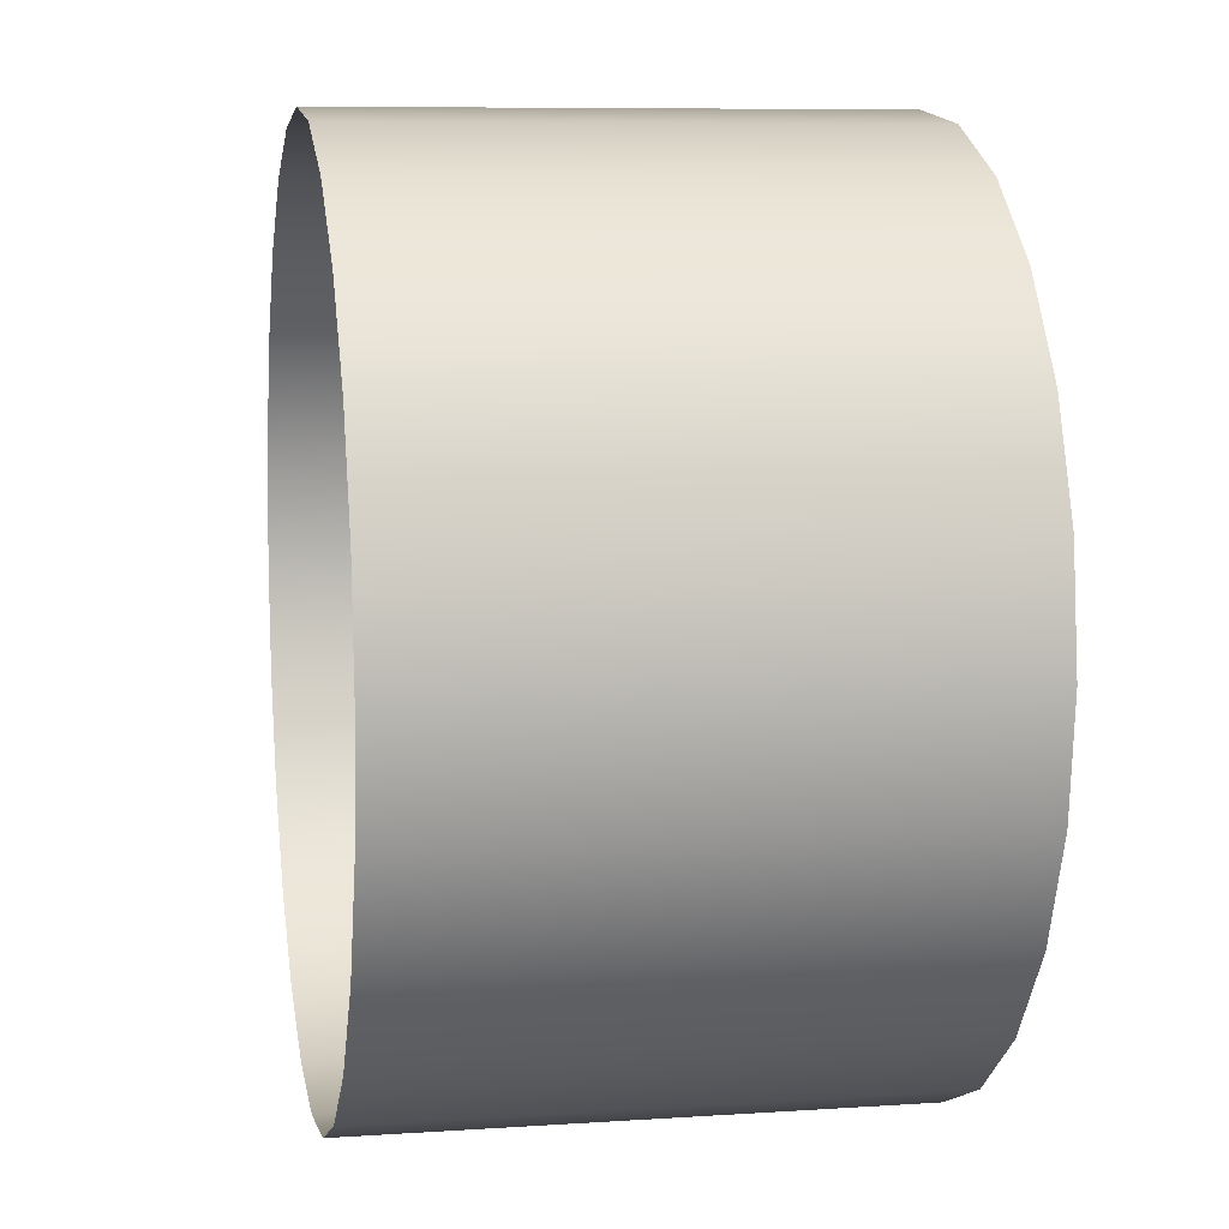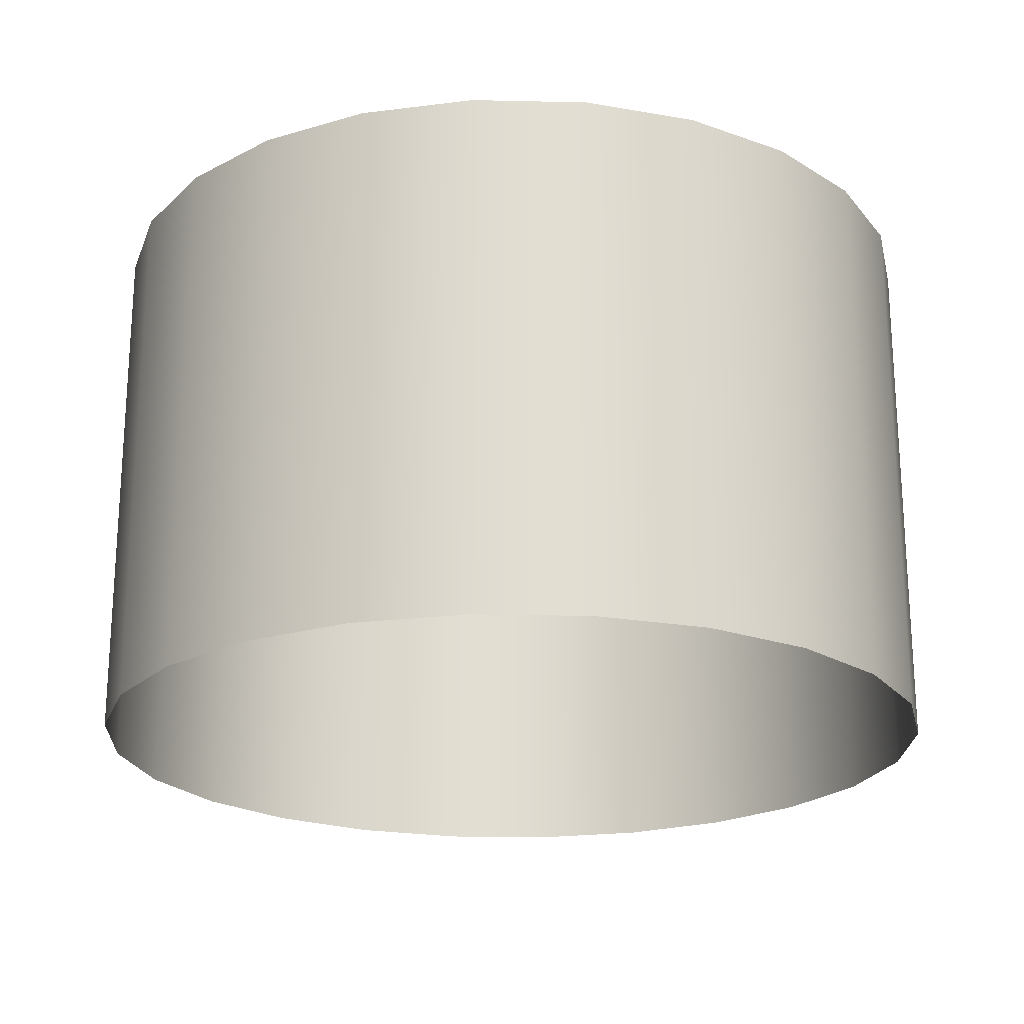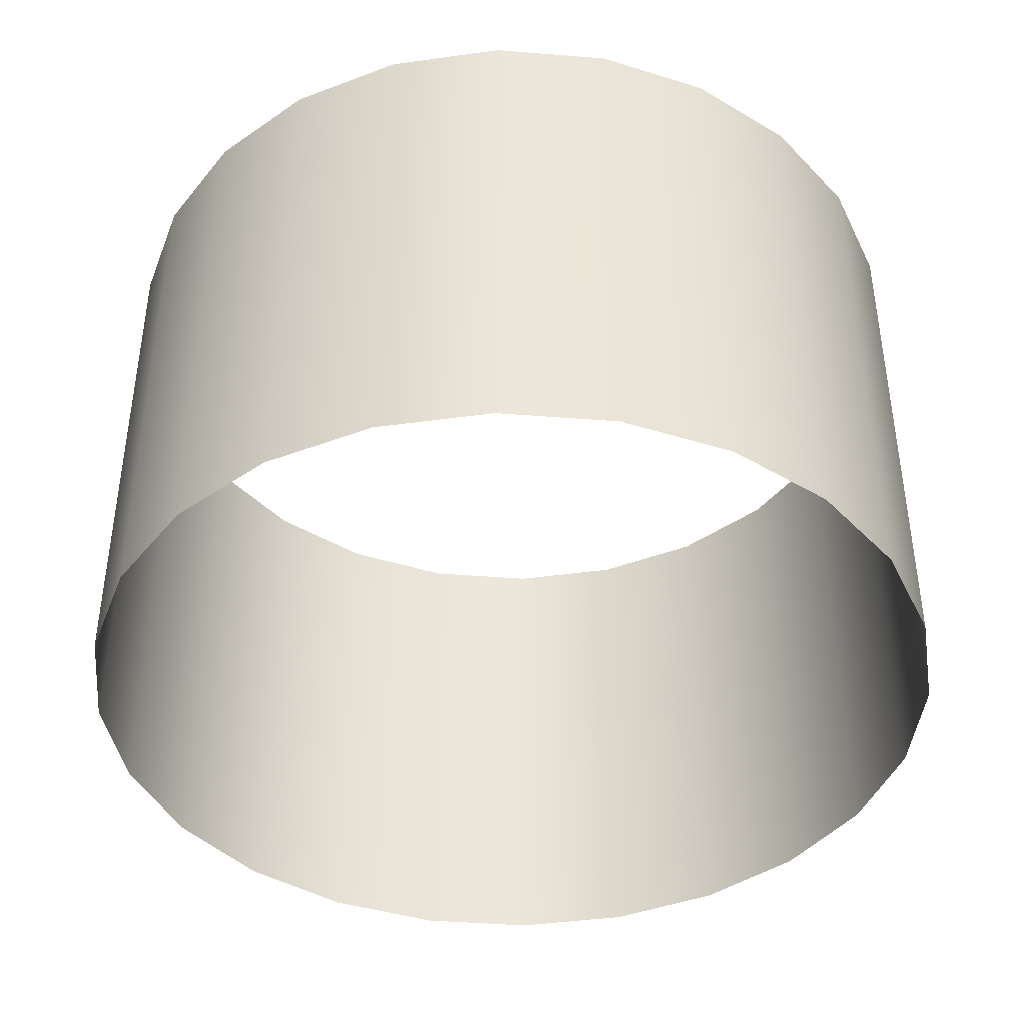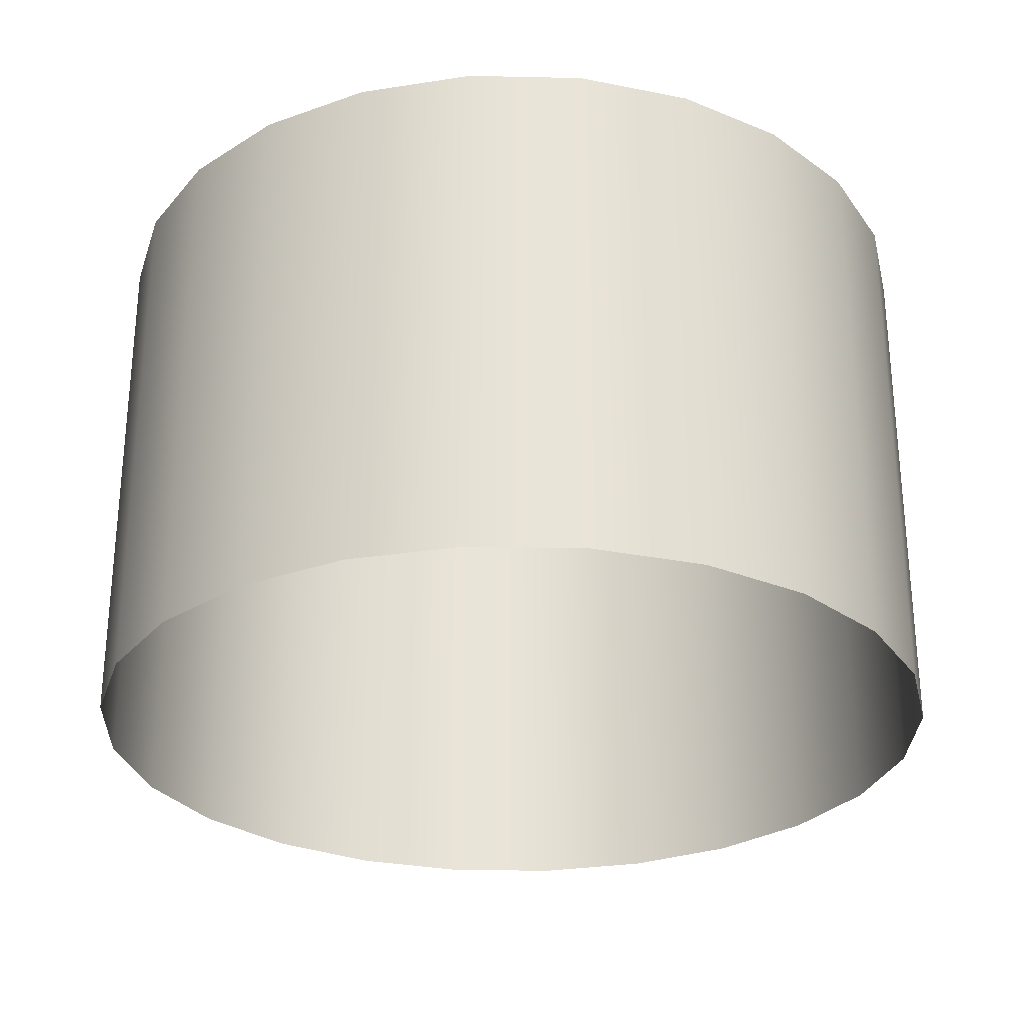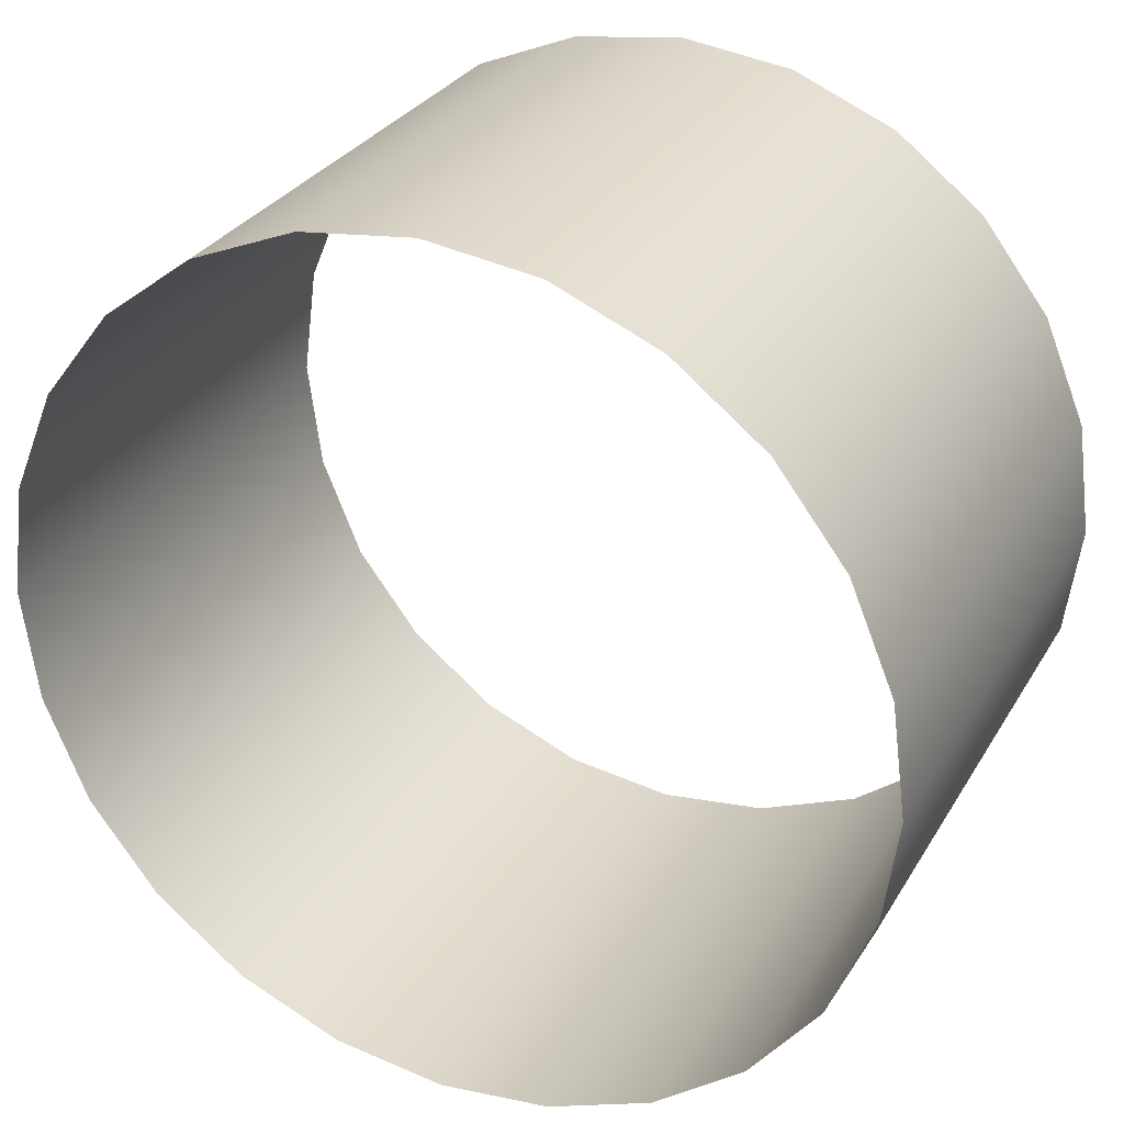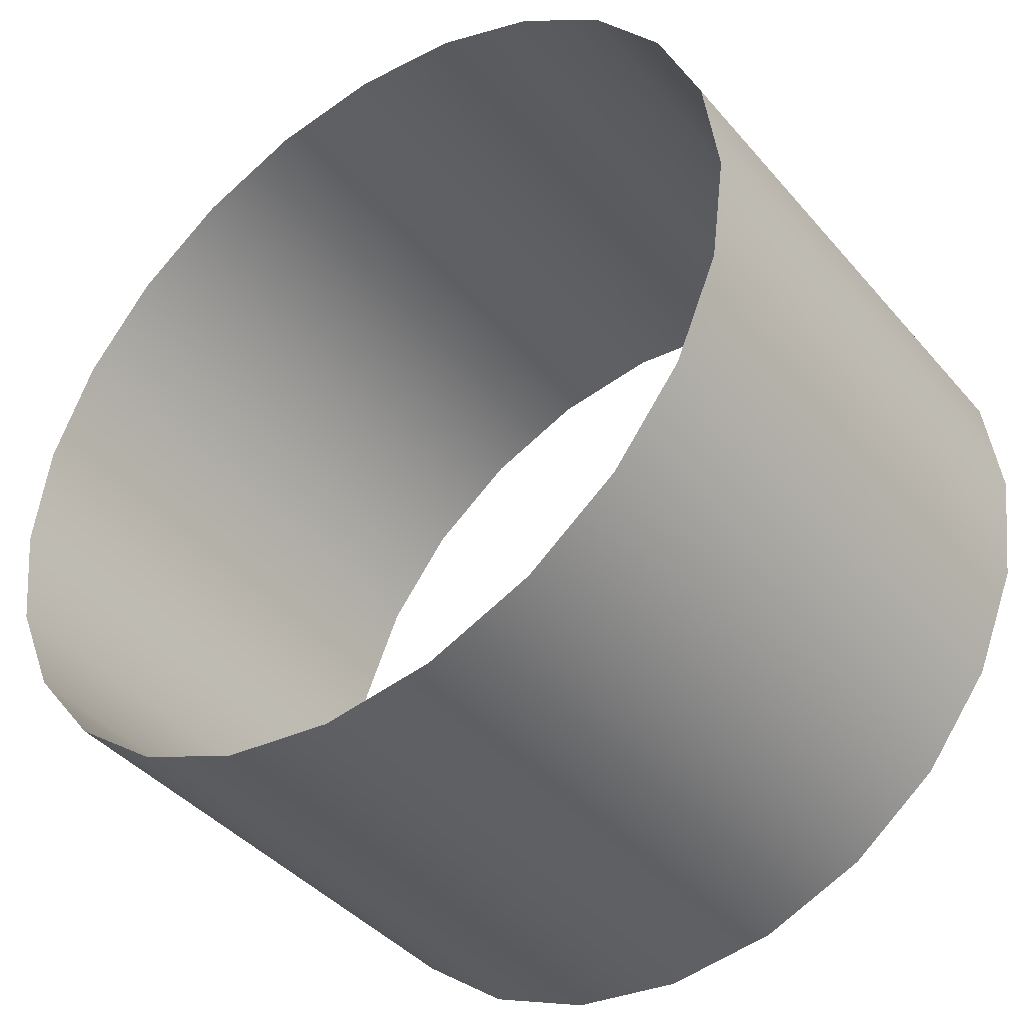
<metadata>
{"format":"obj","ext":"obj","renderer":"f3d","projection":"perspective","resolution":1024,"background":"white","views":[{"elev":8.1,"azim":-100.6,"up":"+Z"},{"elev":-21.4,"azim":95.2,"up":"+Y"},{"elev":-41.9,"azim":-133.0,"up":"+Y"},{"elev":-28.4,"azim":-69.3,"up":"+Y"},{"elev":29.6,"azim":-154.7,"up":"+Z"},{"elev":-41.4,"azim":-143.4,"up":"+Z"}]}
</metadata>
<code>
o #ID1170
v -0.3005 -0.5882 0.274
v -0.3012 -0.5919 0.2737
v -0.3012 -0.5882 0.2737
v -0.3005 -0.5919 0.274
v -0.3005 -0.5919 0.274
v -0.3005 -0.5882 0.274
v -0.3012 -0.5919 0.2737
v -0.3012 -0.5882 0.2737
v -0.302 -0.5919 0.2736
v -0.302 -0.5882 0.2736
v -0.302 -0.5919 0.2736
v -0.302 -0.5882 0.2736
v -0.2999 -0.5882 0.2745
v -0.2999 -0.5919 0.2745
v -0.2999 -0.5919 0.2745
v -0.2999 -0.5882 0.2745
v -0.3028 -0.5919 0.2737
v -0.3028 -0.5882 0.2737
v -0.3028 -0.5919 0.2737
v -0.3028 -0.5882 0.2737
v -0.2994 -0.5919 0.2751
v -0.2994 -0.5882 0.2751
v -0.2994 -0.5882 0.2751
v -0.2994 -0.5919 0.2751
v -0.3035 -0.5919 0.274
v -0.3035 -0.5882 0.274
v -0.3035 -0.5919 0.274
v -0.3035 -0.5882 0.274
v -0.2991 -0.5919 0.2759
v -0.2991 -0.5882 0.2759
v -0.2991 -0.5882 0.2759
v -0.2991 -0.5919 0.2759
v -0.3041 -0.5919 0.2745
v -0.3041 -0.5882 0.2745
v -0.3041 -0.5919 0.2745
v -0.3041 -0.5882 0.2745
v -0.299 -0.5919 0.2766
v -0.299 -0.5882 0.2766
v -0.299 -0.5882 0.2766
v -0.299 -0.5919 0.2766
v -0.3046 -0.5919 0.2751
v -0.3046 -0.5882 0.2751
v -0.3046 -0.5882 0.2751
v -0.3046 -0.5919 0.2751
v -0.2991 -0.5919 0.2774
v -0.2991 -0.5882 0.2774
v -0.2991 -0.5882 0.2774
v -0.2991 -0.5919 0.2774
v -0.3049 -0.5919 0.2759
v -0.3049 -0.5882 0.2759
v -0.3049 -0.5882 0.2759
v -0.3049 -0.5919 0.2759
v -0.2994 -0.5919 0.2781
v -0.2994 -0.5882 0.2781
v -0.2994 -0.5882 0.2781
v -0.2994 -0.5919 0.2781
v -0.305 -0.5919 0.2766
v -0.305 -0.5882 0.2766
v -0.305 -0.5882 0.2766
v -0.305 -0.5919 0.2766
v -0.2999 -0.5919 0.2788
v -0.2999 -0.5882 0.2788
v -0.2999 -0.5882 0.2788
v -0.2999 -0.5919 0.2788
v -0.3049 -0.5919 0.2774
v -0.3049 -0.5882 0.2774
v -0.3049 -0.5882 0.2774
v -0.3049 -0.5919 0.2774
v -0.3005 -0.5882 0.2792
v -0.3005 -0.5919 0.2792
v -0.3005 -0.5882 0.2792
v -0.3005 -0.5919 0.2792
v -0.3046 -0.5919 0.2781
v -0.3046 -0.5882 0.2781
v -0.3046 -0.5882 0.2781
v -0.3046 -0.5919 0.2781
v -0.3012 -0.5882 0.2795
v -0.3012 -0.5919 0.2795
v -0.3012 -0.5882 0.2795
v -0.3012 -0.5919 0.2795
v -0.3041 -0.5919 0.2788
v -0.3041 -0.5882 0.2788
v -0.3041 -0.5882 0.2788
v -0.3041 -0.5919 0.2788
v -0.302 -0.5882 0.2796
v -0.302 -0.5919 0.2796
v -0.302 -0.5882 0.2796
v -0.302 -0.5919 0.2796
v -0.3035 -0.5919 0.2792
v -0.3035 -0.5882 0.2792
v -0.3035 -0.5882 0.2792
v -0.3035 -0.5919 0.2792
v -0.3028 -0.5882 0.2795
v -0.3028 -0.5919 0.2795
v -0.3028 -0.5882 0.2795
v -0.3028 -0.5919 0.2795
f 1 2 3
f 2 1 4
f 5 6 7
f 8 7 6
f 3 9 10
f 9 3 2
f 7 8 11
f 12 11 8
f 13 4 1
f 4 13 14
f 15 16 5
f 6 5 16
f 10 17 18
f 17 10 9
f 11 12 19
f 20 19 12
f 13 21 14
f 21 13 22
f 23 16 24
f 15 24 16
f 18 25 26
f 25 18 17
f 19 20 27
f 28 27 20
f 22 29 21
f 29 22 30
f 31 23 32
f 24 32 23
f 26 33 34
f 33 26 25
f 27 28 35
f 36 35 28
f 30 37 29
f 37 30 38
f 39 31 40
f 32 40 31
f 41 34 33
f 34 41 42
f 43 44 36
f 35 36 44
f 38 45 37
f 45 38 46
f 47 39 48
f 40 48 39
f 49 42 41
f 42 49 50
f 51 52 43
f 44 43 52
f 46 53 45
f 53 46 54
f 55 47 56
f 48 56 47
f 57 50 49
f 50 57 58
f 59 60 51
f 52 51 60
f 54 61 53
f 61 54 62
f 63 55 64
f 56 64 55
f 65 58 57
f 58 65 66
f 67 68 59
f 60 59 68
f 61 69 70
f 69 61 62
f 63 64 71
f 72 71 64
f 73 66 65
f 66 73 74
f 75 76 67
f 68 67 76
f 70 77 78
f 77 70 69
f 71 72 79
f 80 79 72
f 81 74 73
f 74 81 82
f 83 84 75
f 76 75 84
f 78 85 86
f 85 78 77
f 79 80 87
f 88 87 80
f 89 82 81
f 82 89 90
f 91 92 83
f 84 83 92
f 86 93 94
f 93 86 85
f 87 88 95
f 96 95 88
f 94 90 89
f 90 94 93
f 95 96 91
f 92 91 96

</code>
